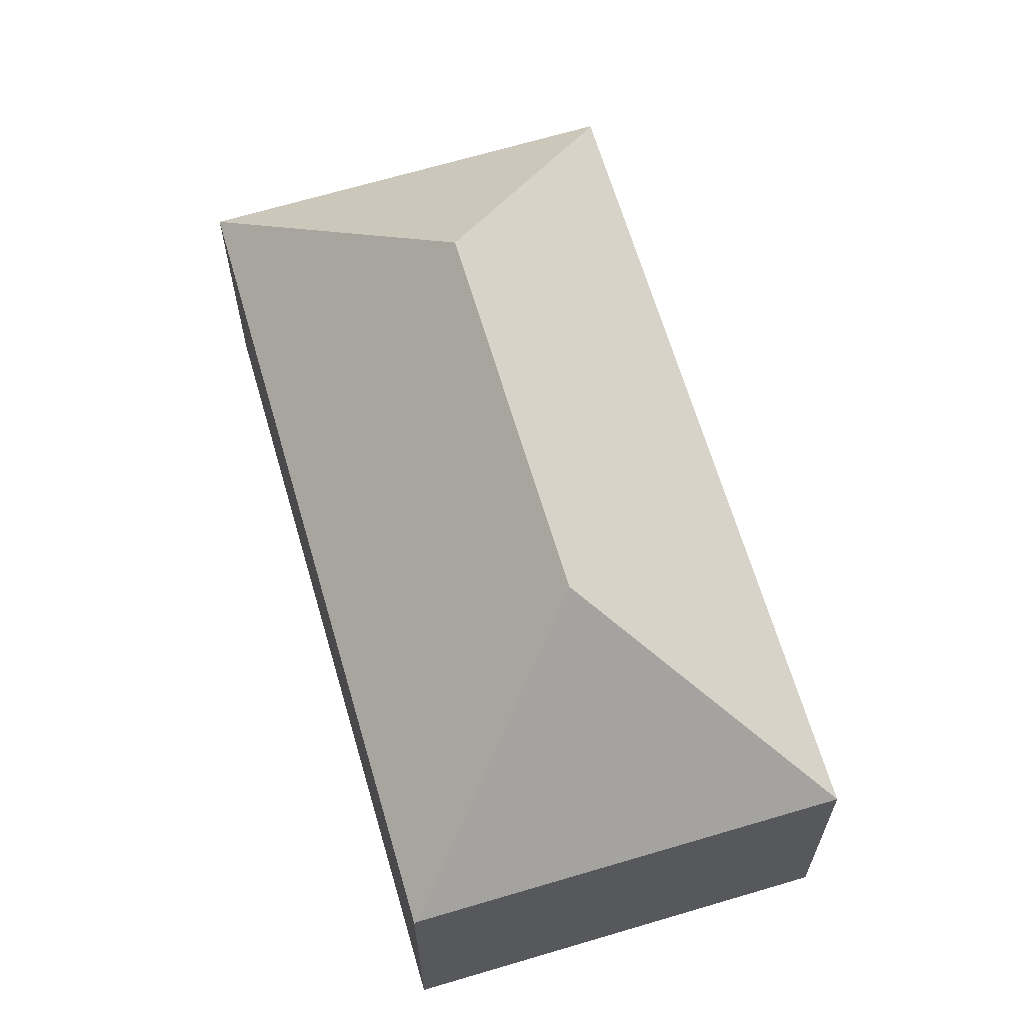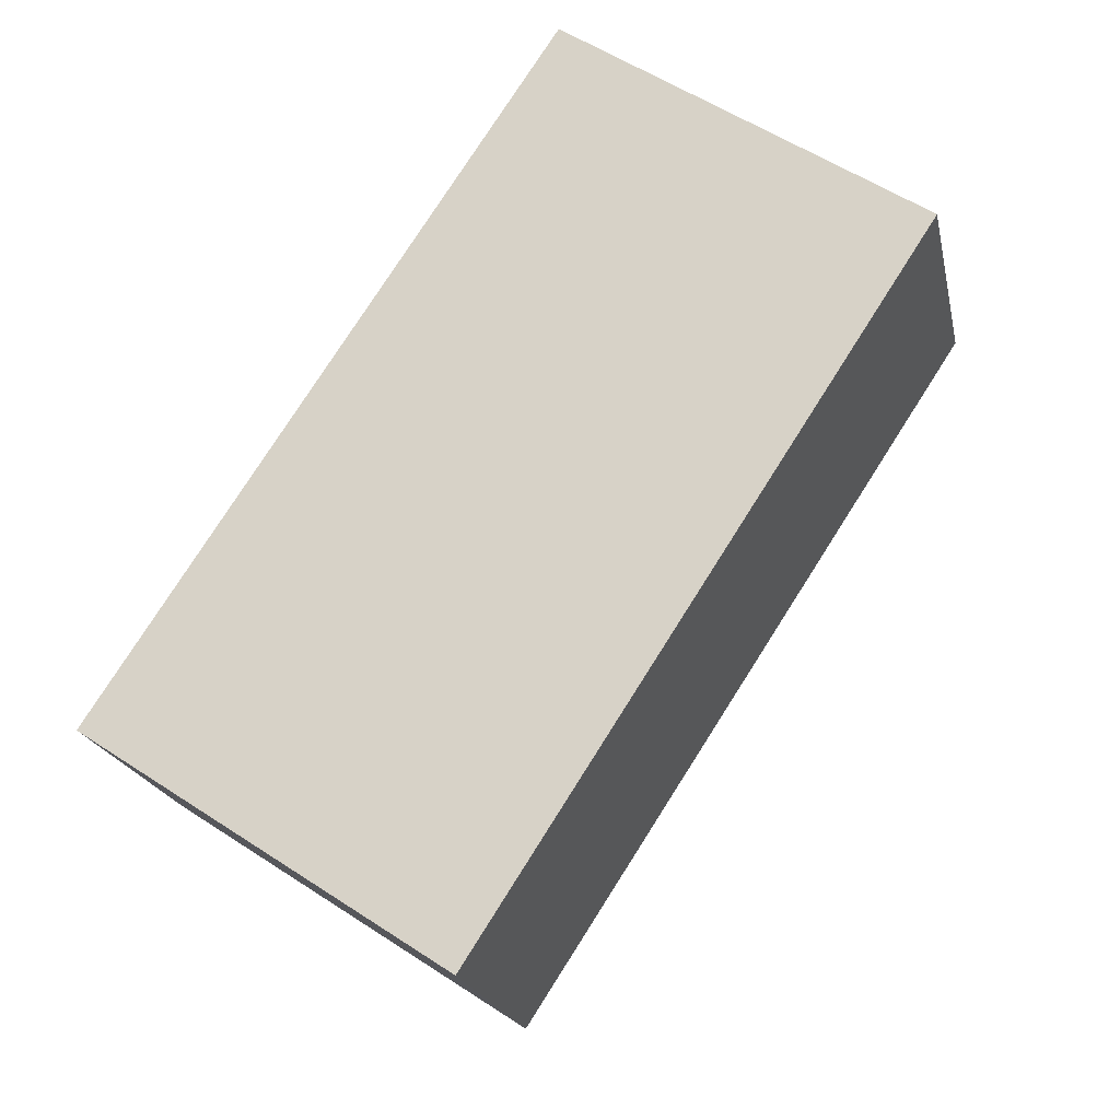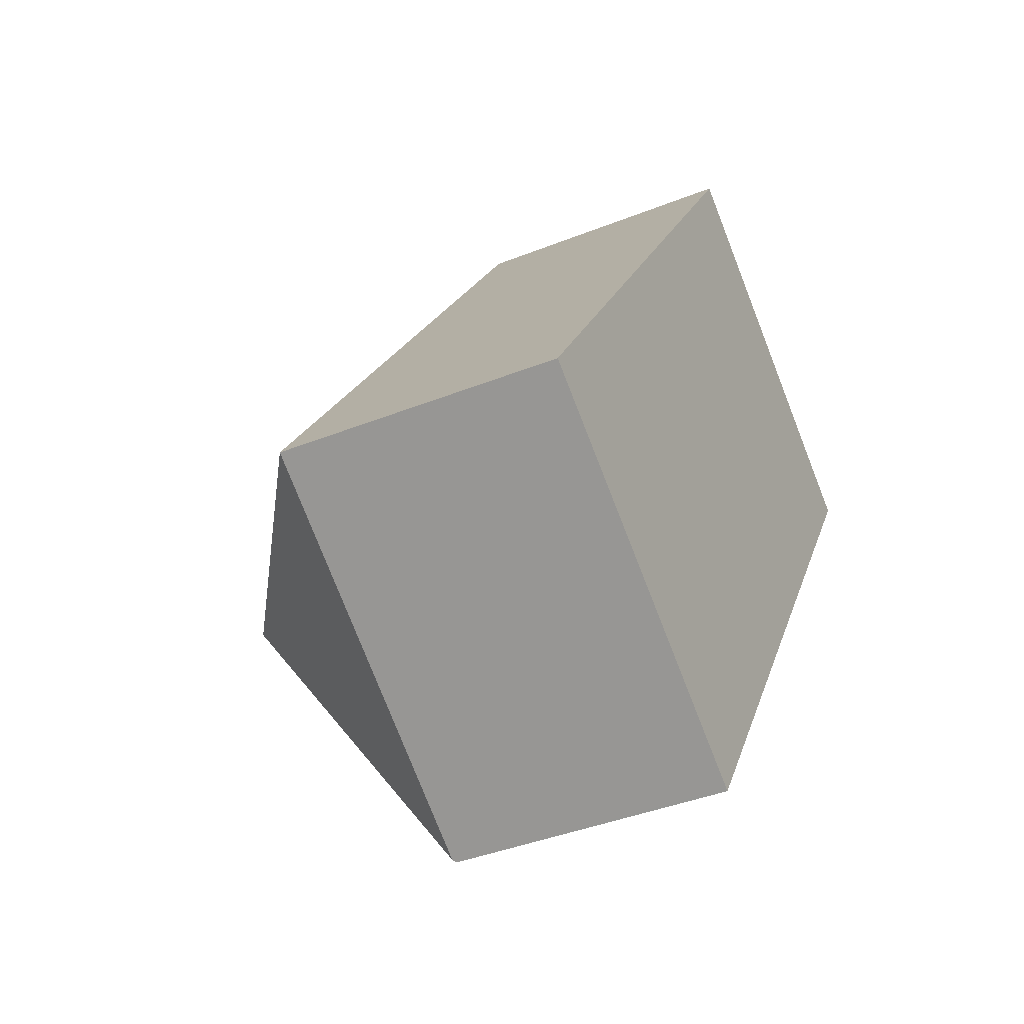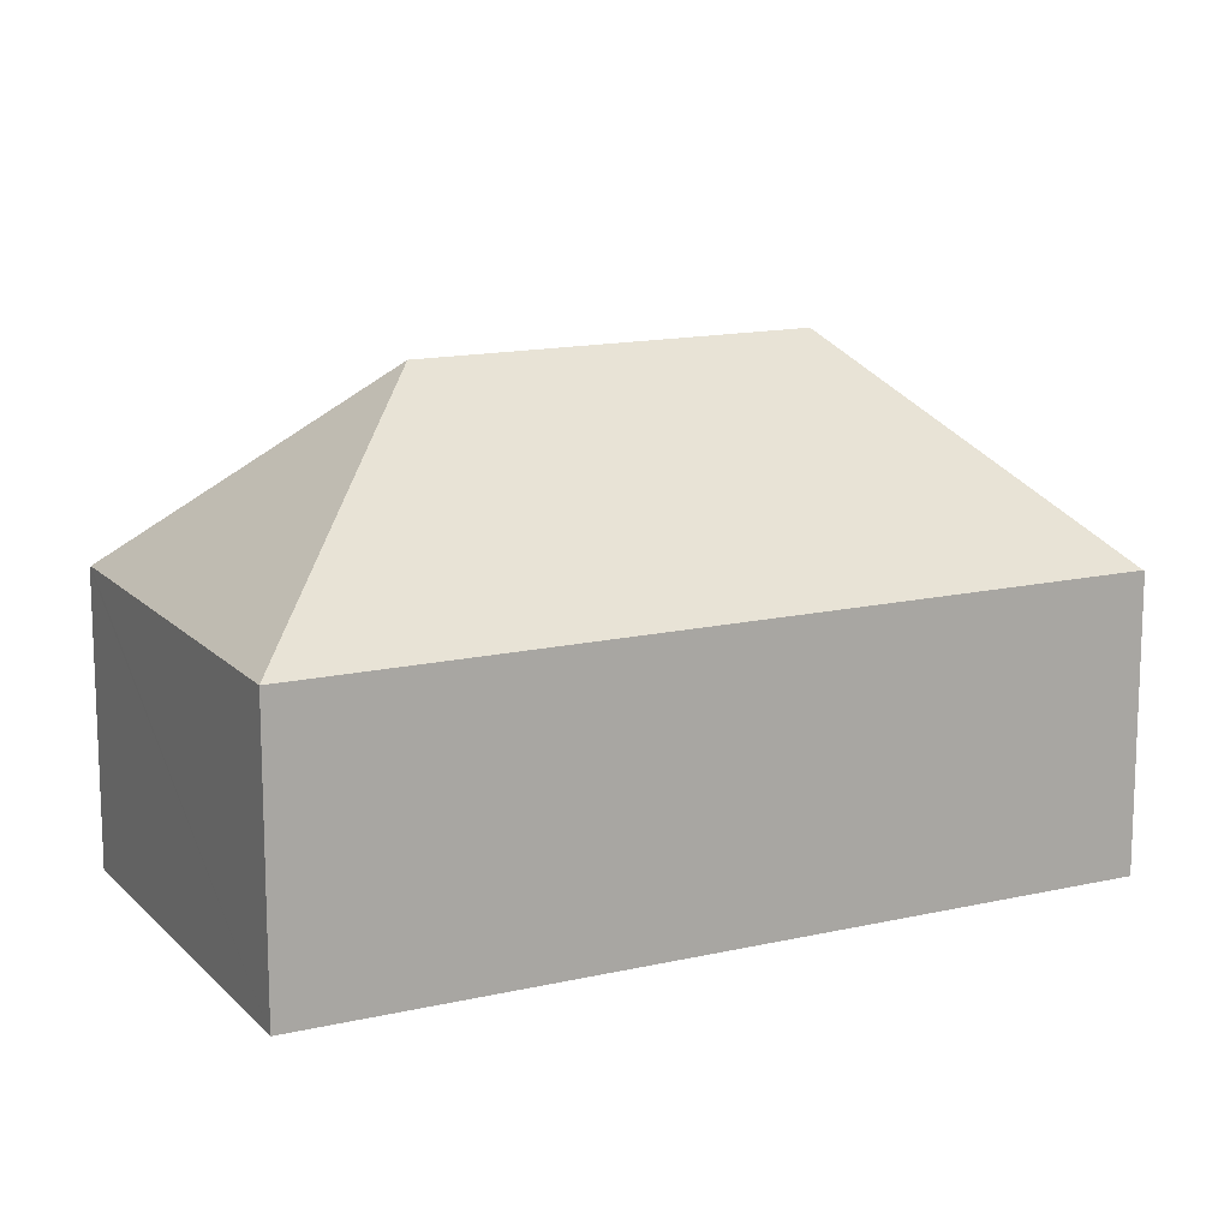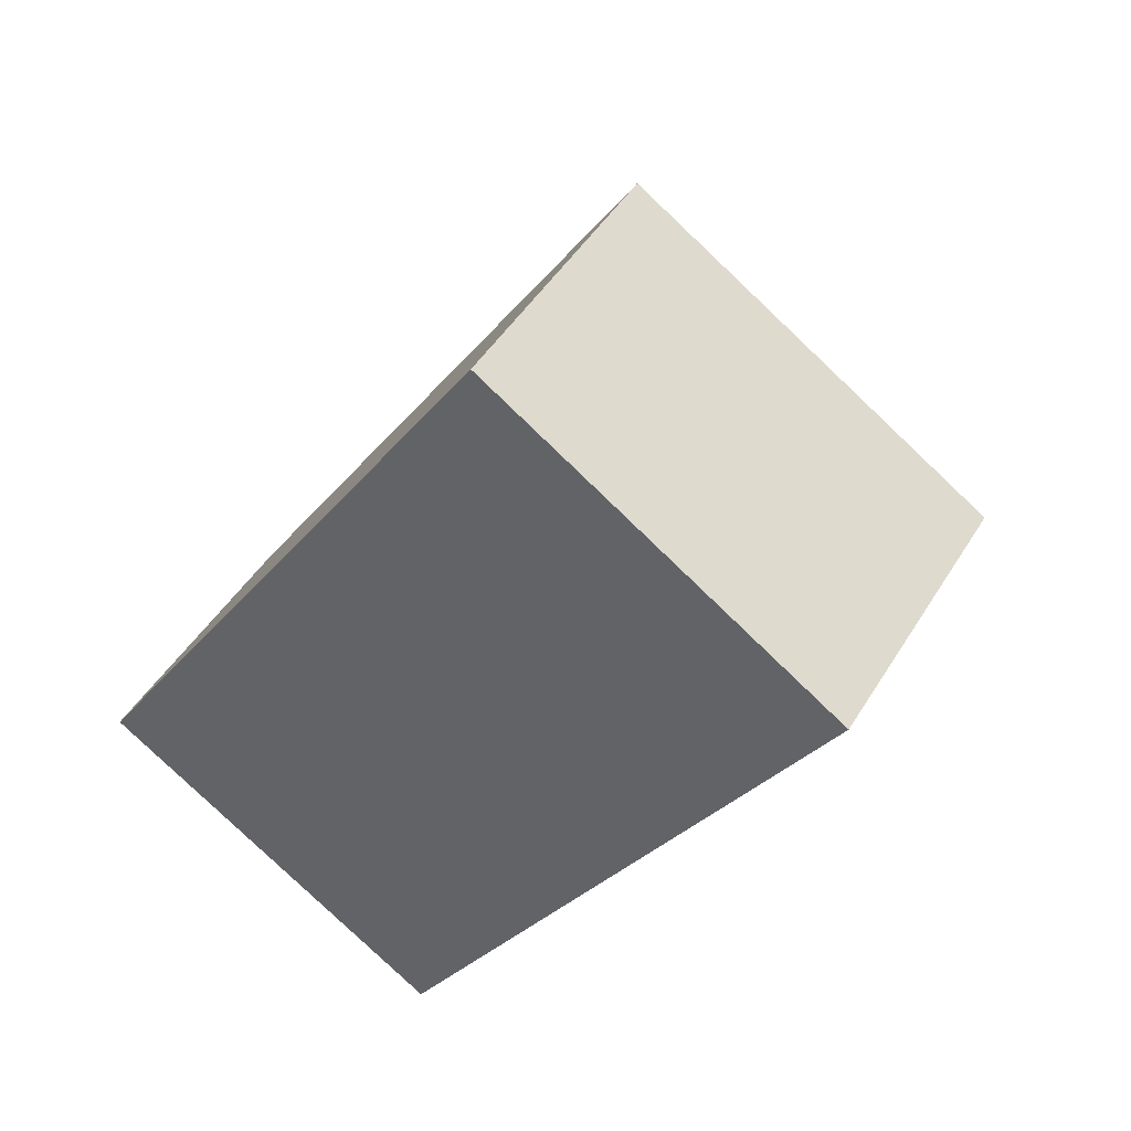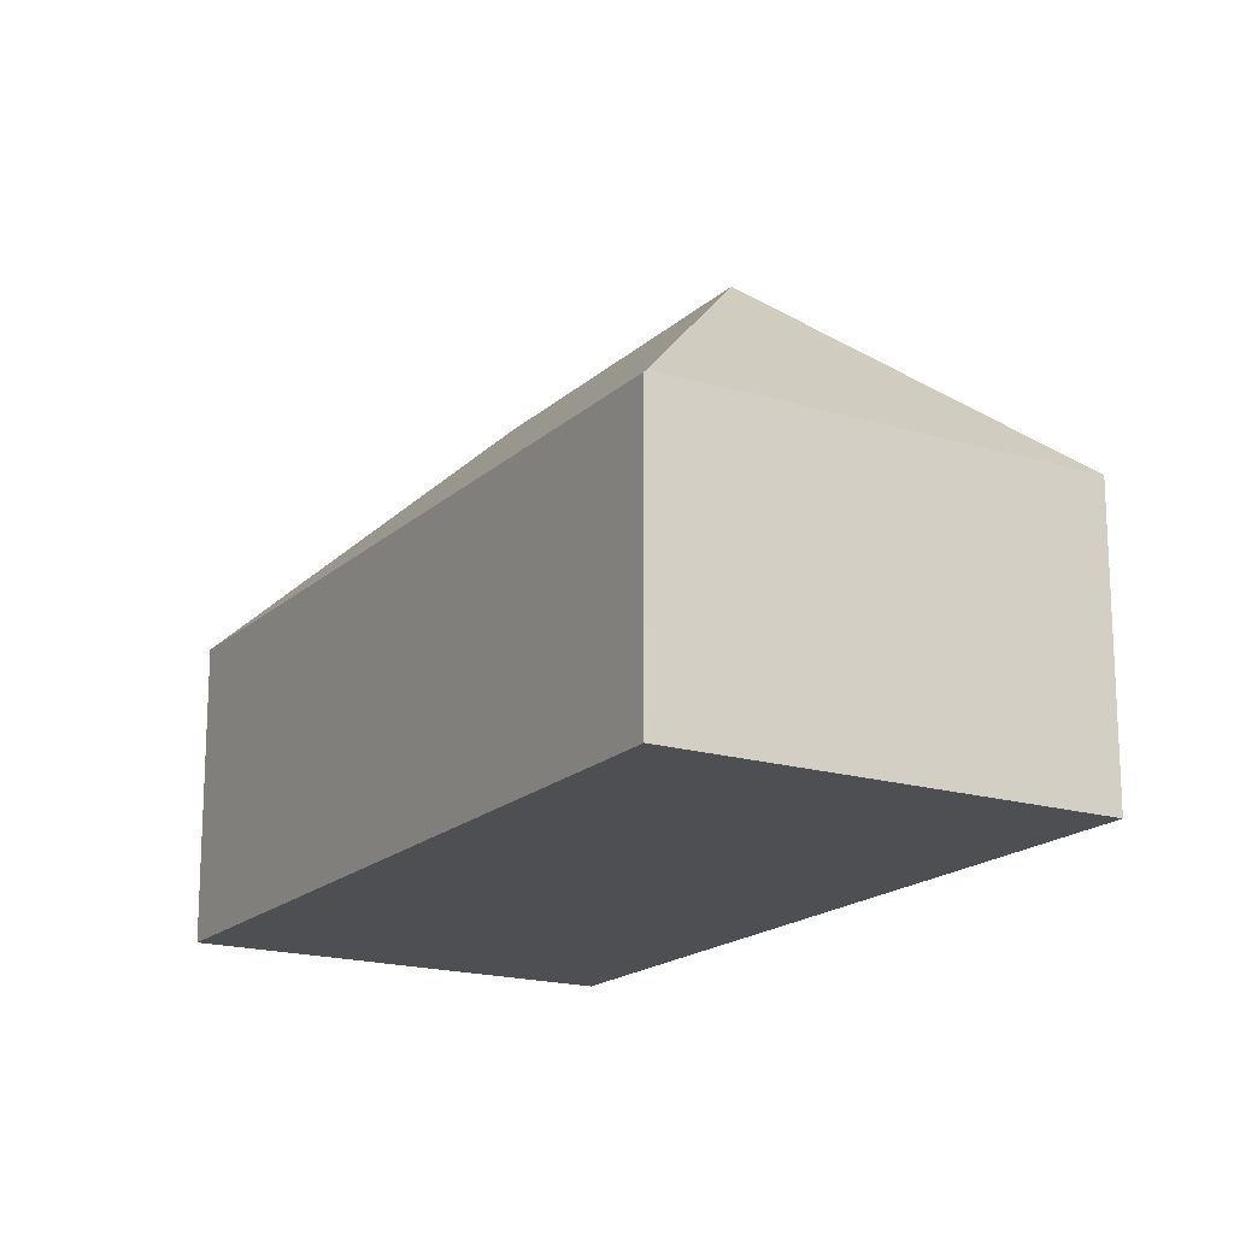
<metadata>
{"format":"obj","ext":"obj","renderer":"f3d","projection":"perspective","resolution":1024,"background":"white","views":[{"elev":65.8,"azim":-163.1,"up":"+Y"},{"elev":-19.9,"azim":11.7,"up":"+Z"},{"elev":-40.6,"azim":-64.0,"up":"+Z"},{"elev":14.5,"azim":-83.3,"up":"+Y"},{"elev":45.4,"azim":29.4,"up":"+Z"},{"elev":-17.8,"azim":-177.2,"up":"+Y"}]}
</metadata>
<code>
v  8.049 13.05 1.638
v  9.689 7.661 -6.424
v  0 7.661 4.691e-16
v  17.02 7.666 4.69
v  9.765 7.576 -6.474
v  13.83 13.05 10.38
v  21.78 7.724 12
v  0.296 7.66 0.449
v  12.19 7.661 18.44
v  12.21 7.62 18.48
v  0 0 0
v  0.296 -2.749e-17 0.449
v  12.19 -1.129e-15 18.44
v  12.21 -1.132e-15 18.48
v  21.78 -7.347e-16 12
v  17.02 -2.872e-16 4.69
v  9.765 3.964e-16 -6.474
v  9.689 3.934e-16 -6.424
g defaultobject
f 1 2 3
f 2 4 5
f 4 2 1
f 4 1 6
f 4 6 7
f 8 1 3
f 1 8 9
f 1 9 6
f 6 9 10
f 6 10 7
f 11 8 3
f 8 11 9
f 9 11 12
f 9 12 13
f 9 13 10
f 10 13 14
f 10 15 7
f 15 10 14
f 15 4 7
f 4 15 16
f 4 16 5
f 5 16 17
f 2 11 3
f 11 2 5
f 11 5 18
f 18 5 17
f 13 15 14
f 15 13 12
f 15 12 16
f 16 12 17
f 17 12 11
f 17 11 18

</code>
